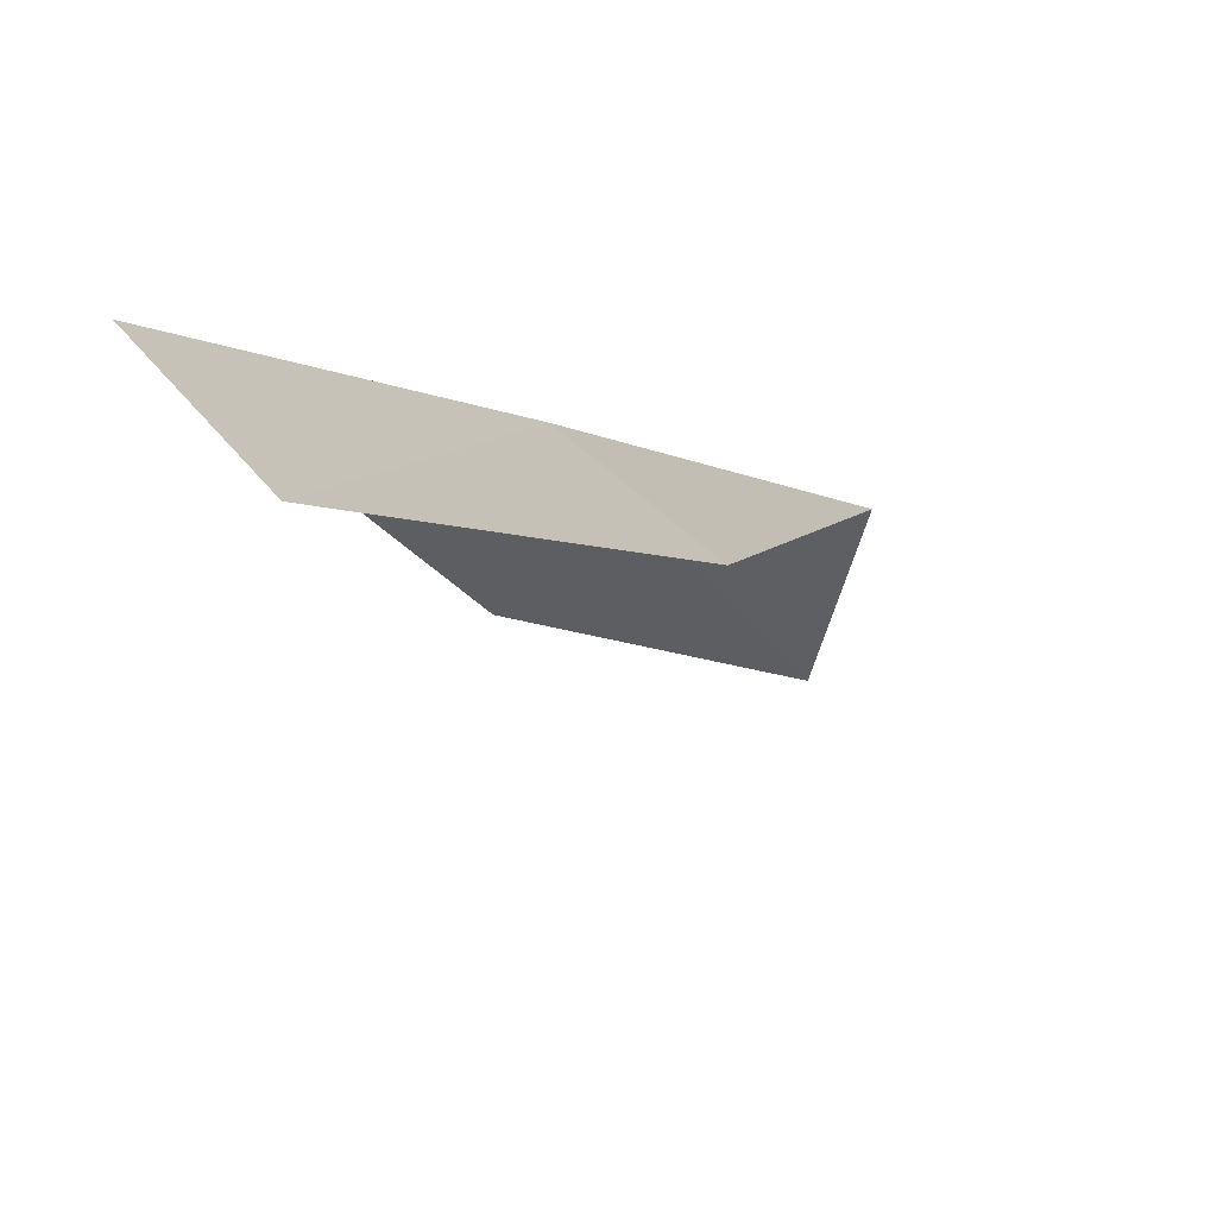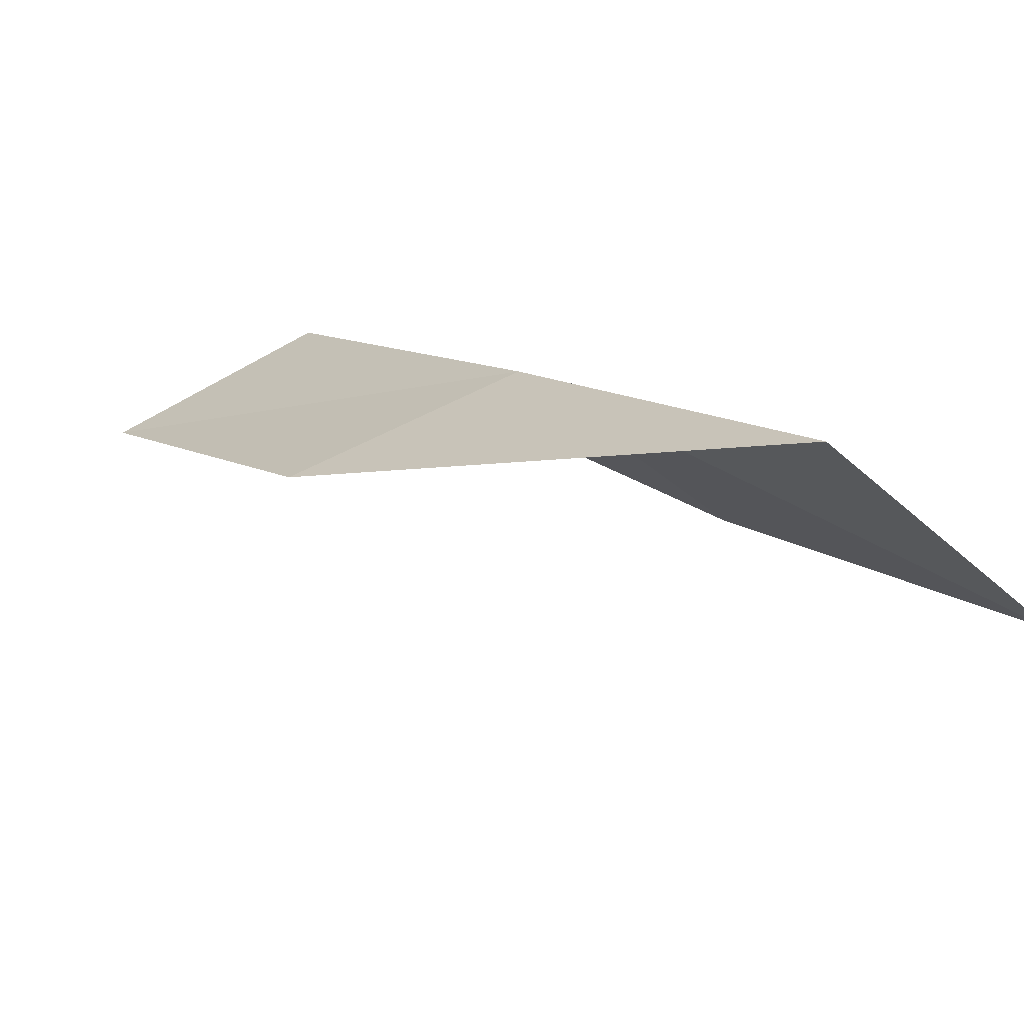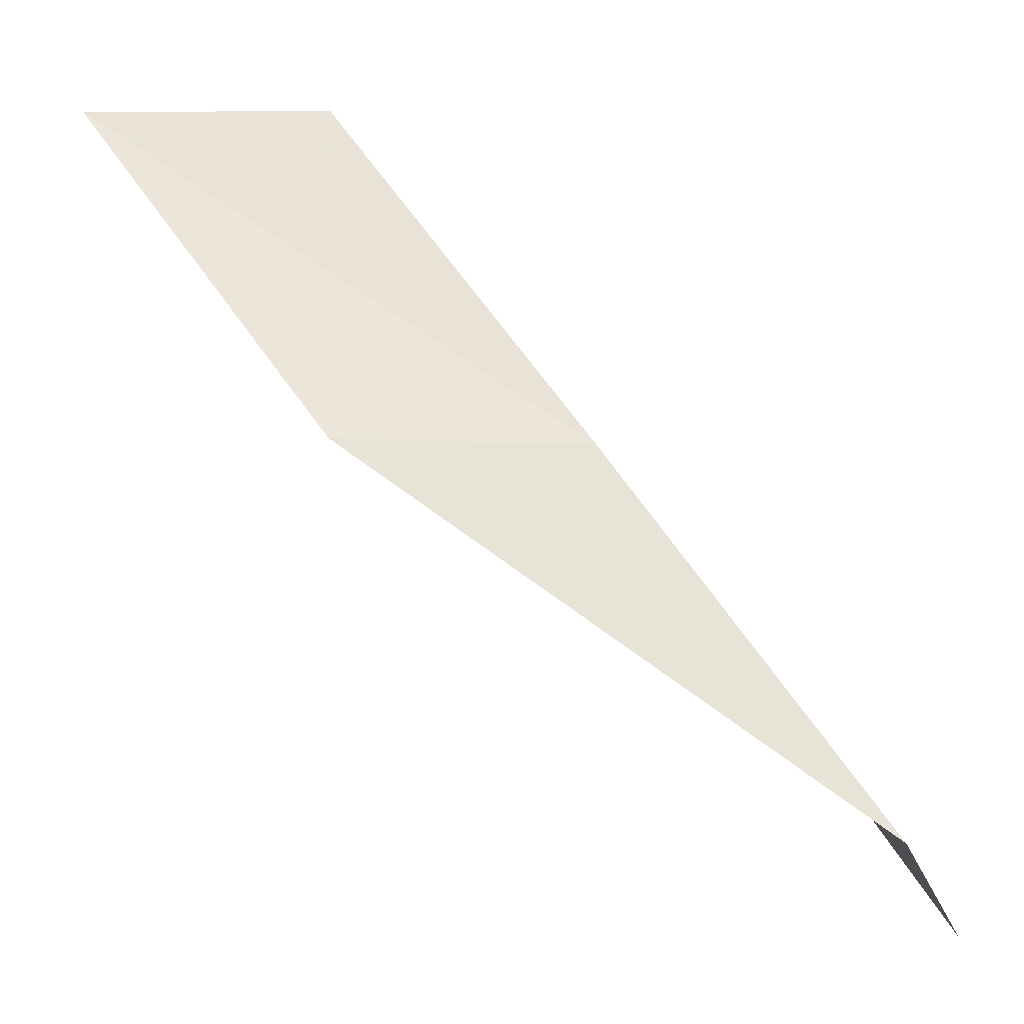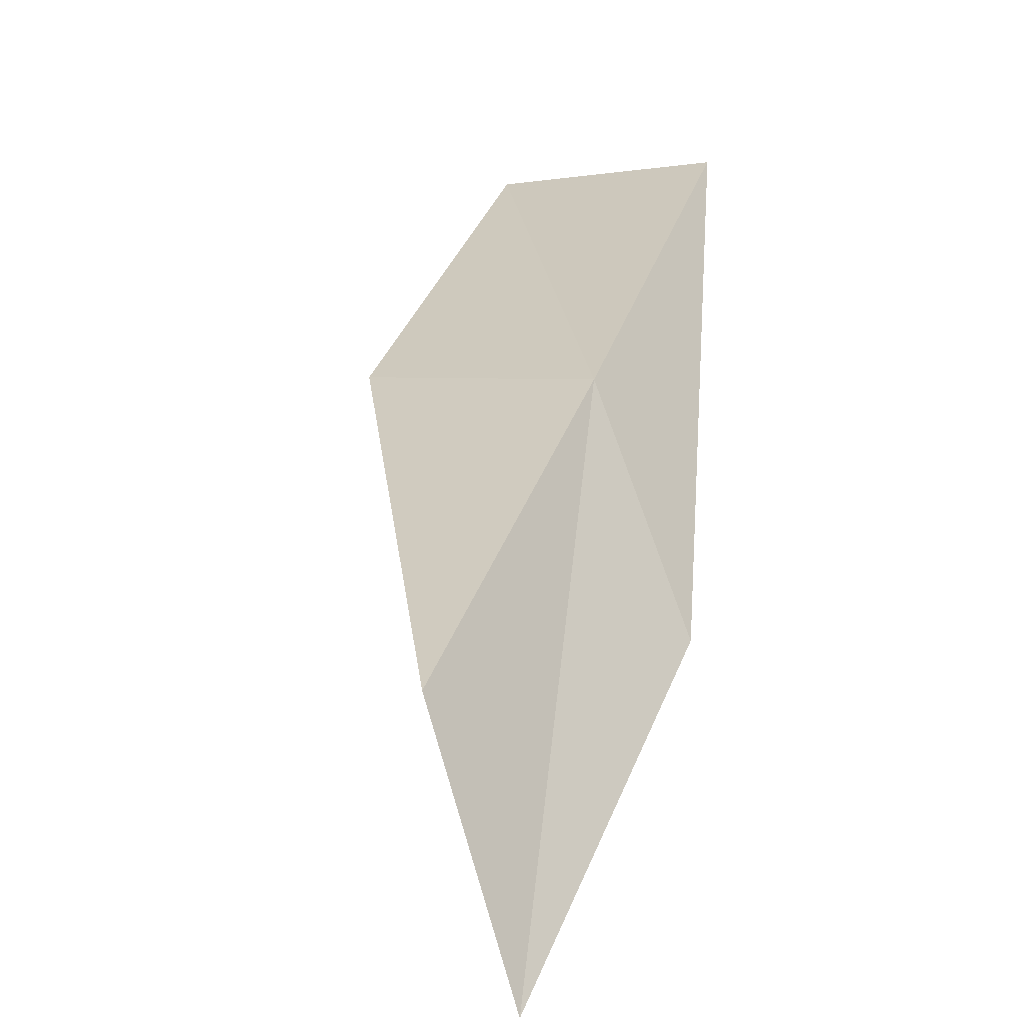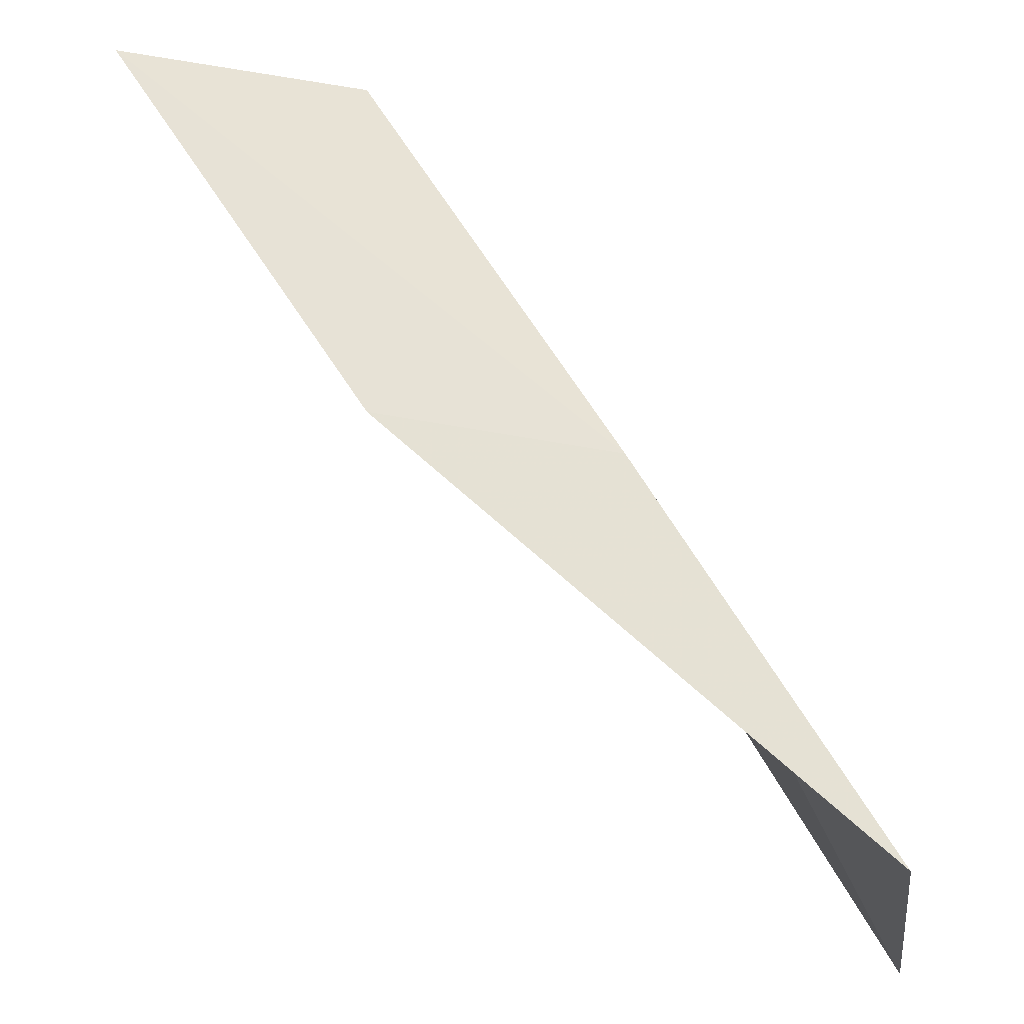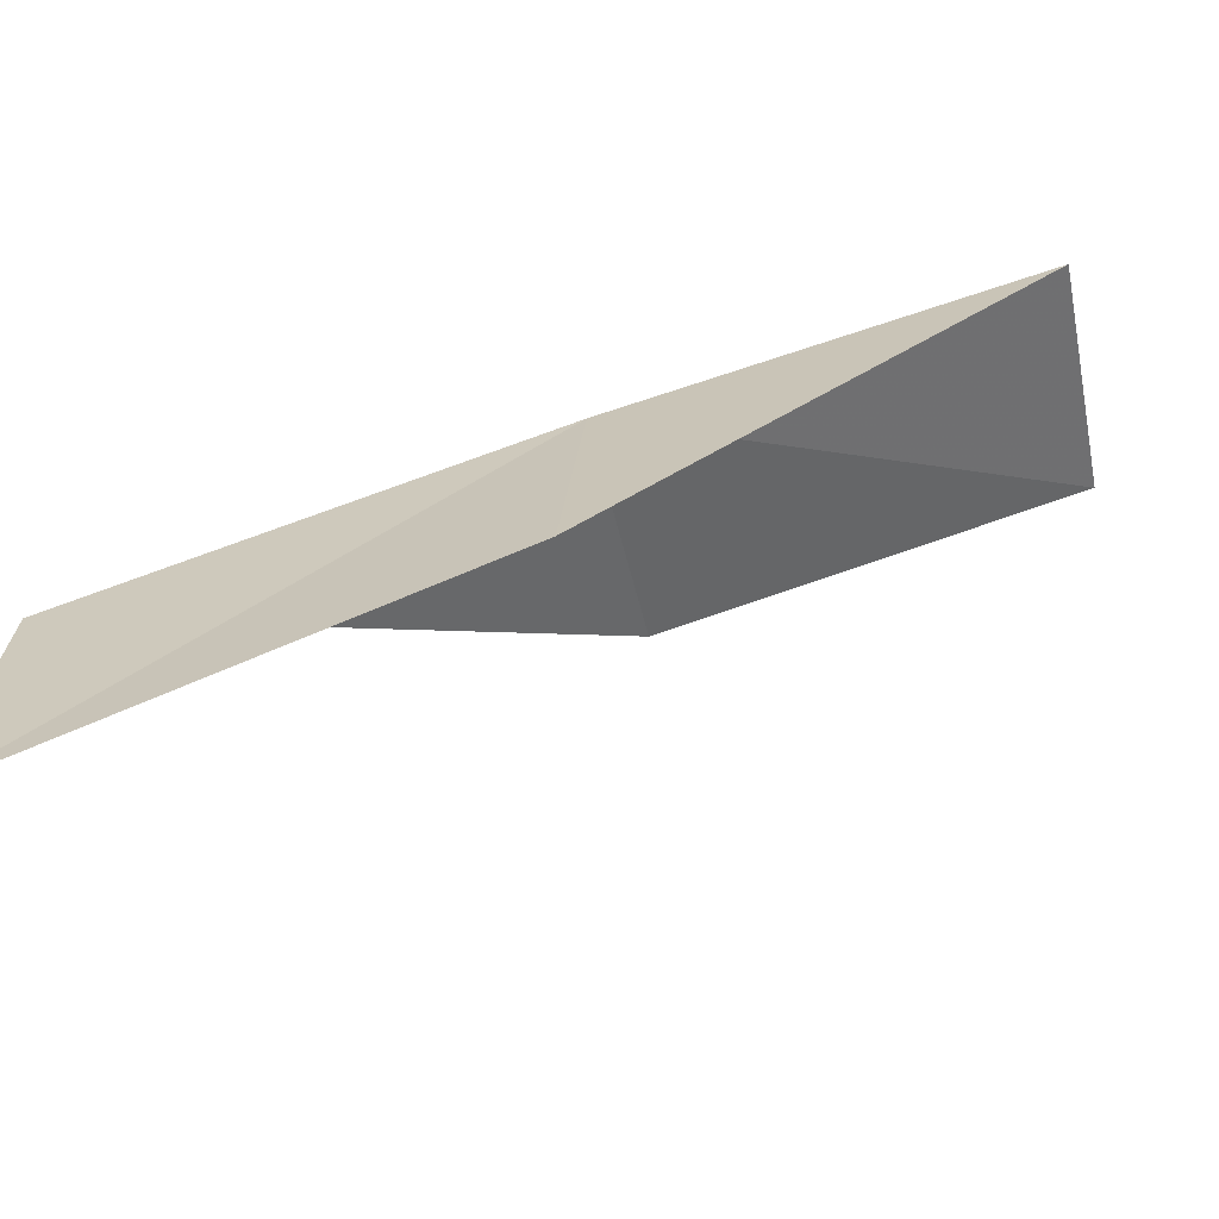
<metadata>
{"format":"obj","ext":"obj","renderer":"f3d","projection":"perspective","resolution":1024,"background":"white","views":[{"elev":31.7,"azim":-120.1,"up":"+Y"},{"elev":-63.4,"azim":140.6,"up":"+Z"},{"elev":-29.5,"azim":111.2,"up":"+Z"},{"elev":1.7,"azim":35.9,"up":"+Y"},{"elev":-31.5,"azim":97.6,"up":"+Z"},{"elev":-43.6,"azim":101.3,"up":"+Y"}]}
</metadata>
<code>
v 23.48 11.16 14
v 22.87 12.38 12
v 24.01 9.98 14
v 21.53 12.34 12
v 22.15 11.19 14
v 24.03 9.919 16
v 24.5 8.71 16
f 1 3 2
f 1 2 4
f 1 4 5
f 1 5 6
f 1 6 7
f 1 7 3

</code>
